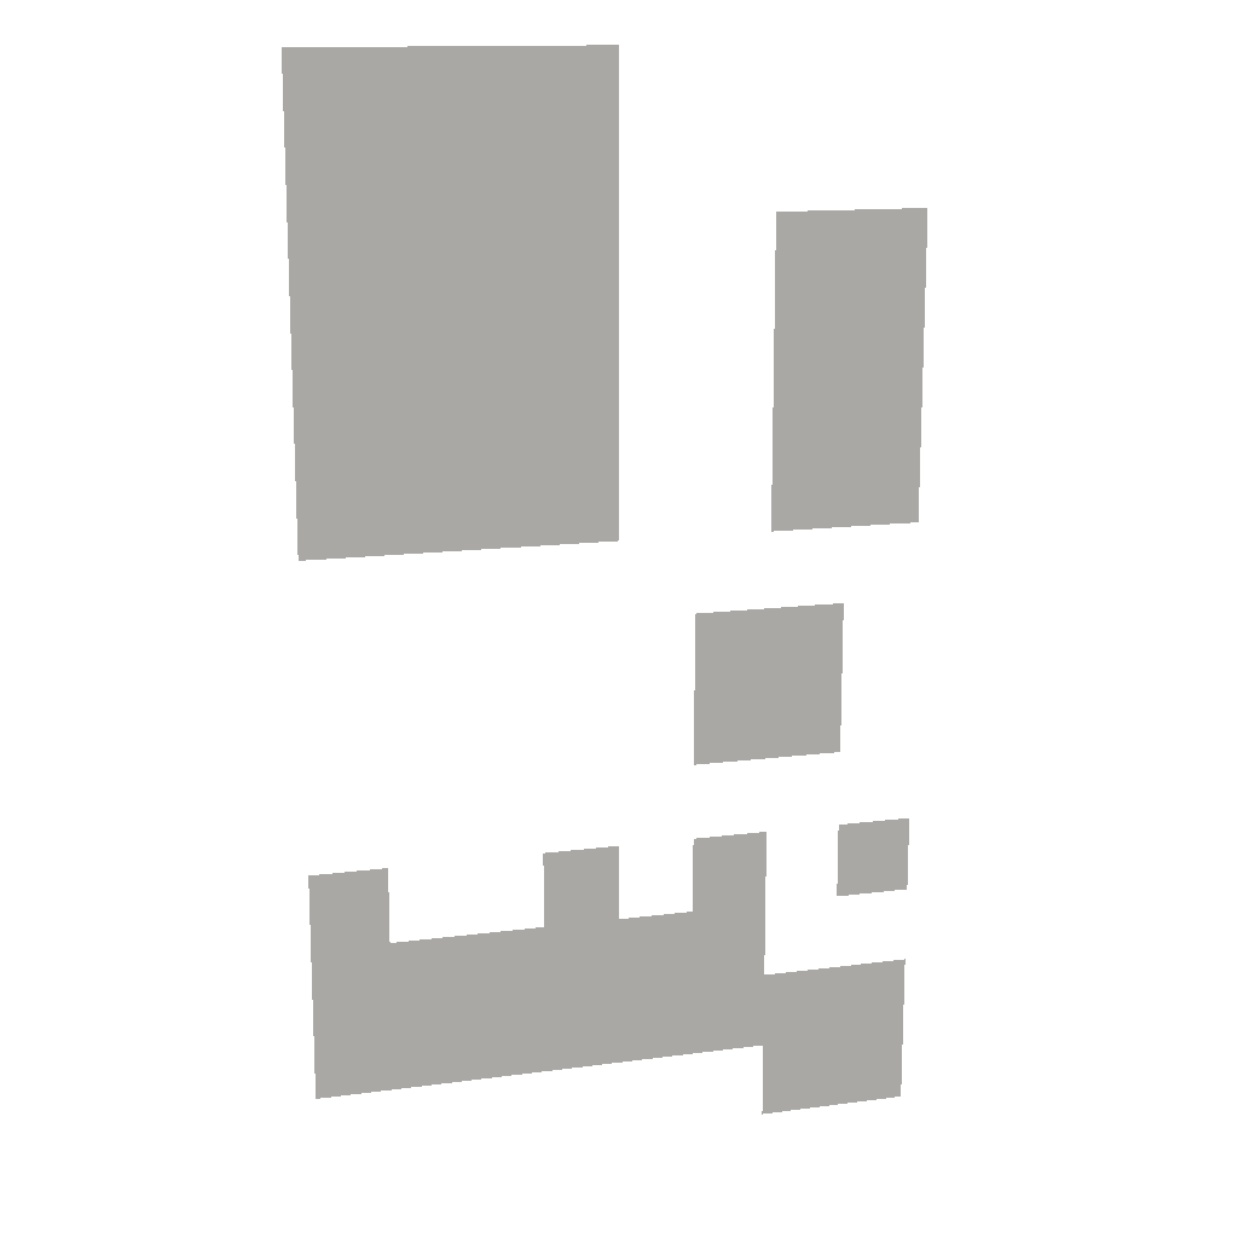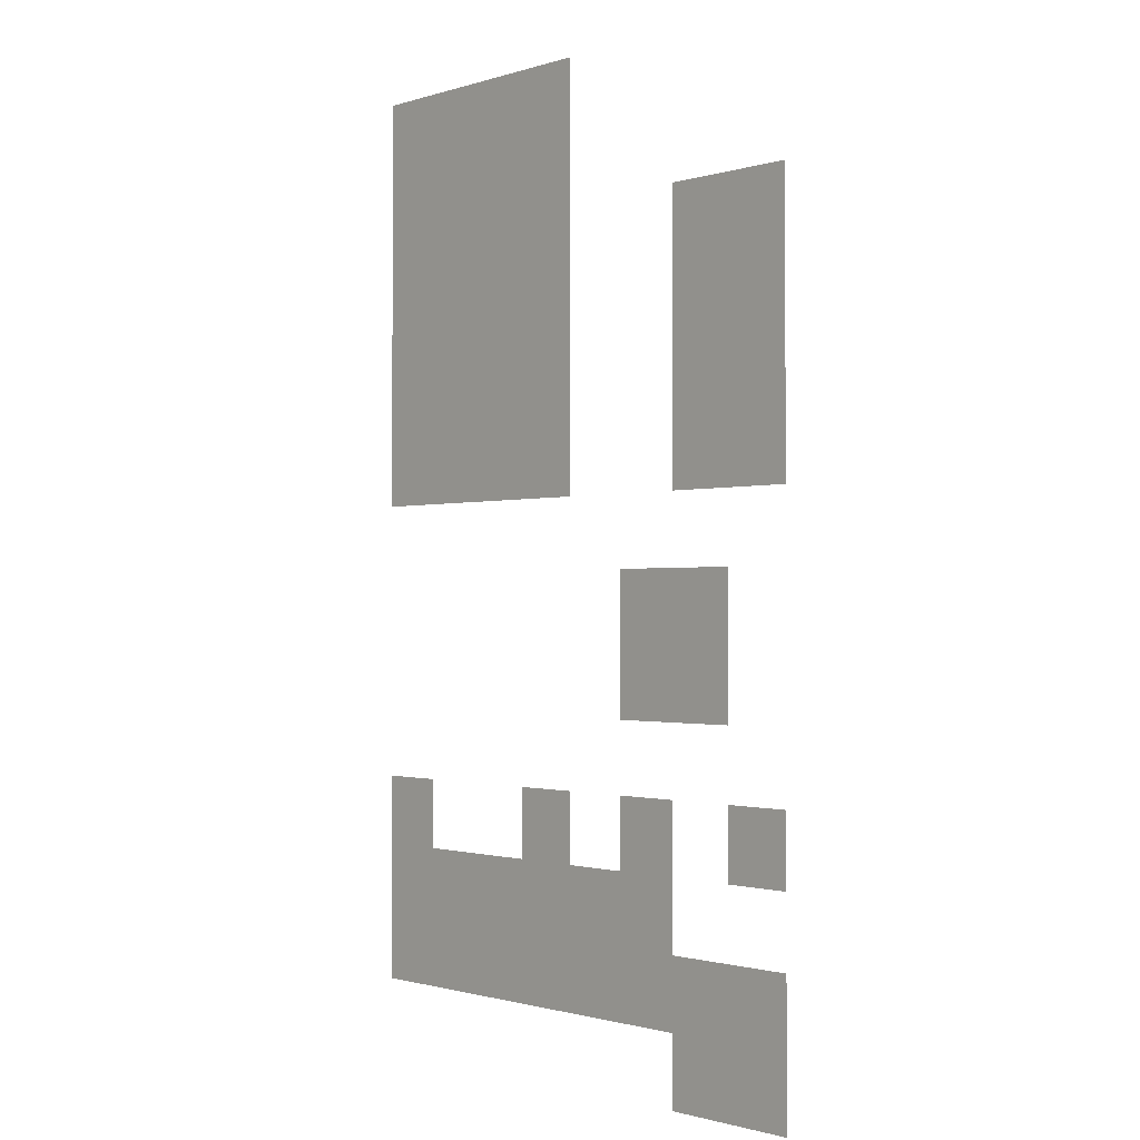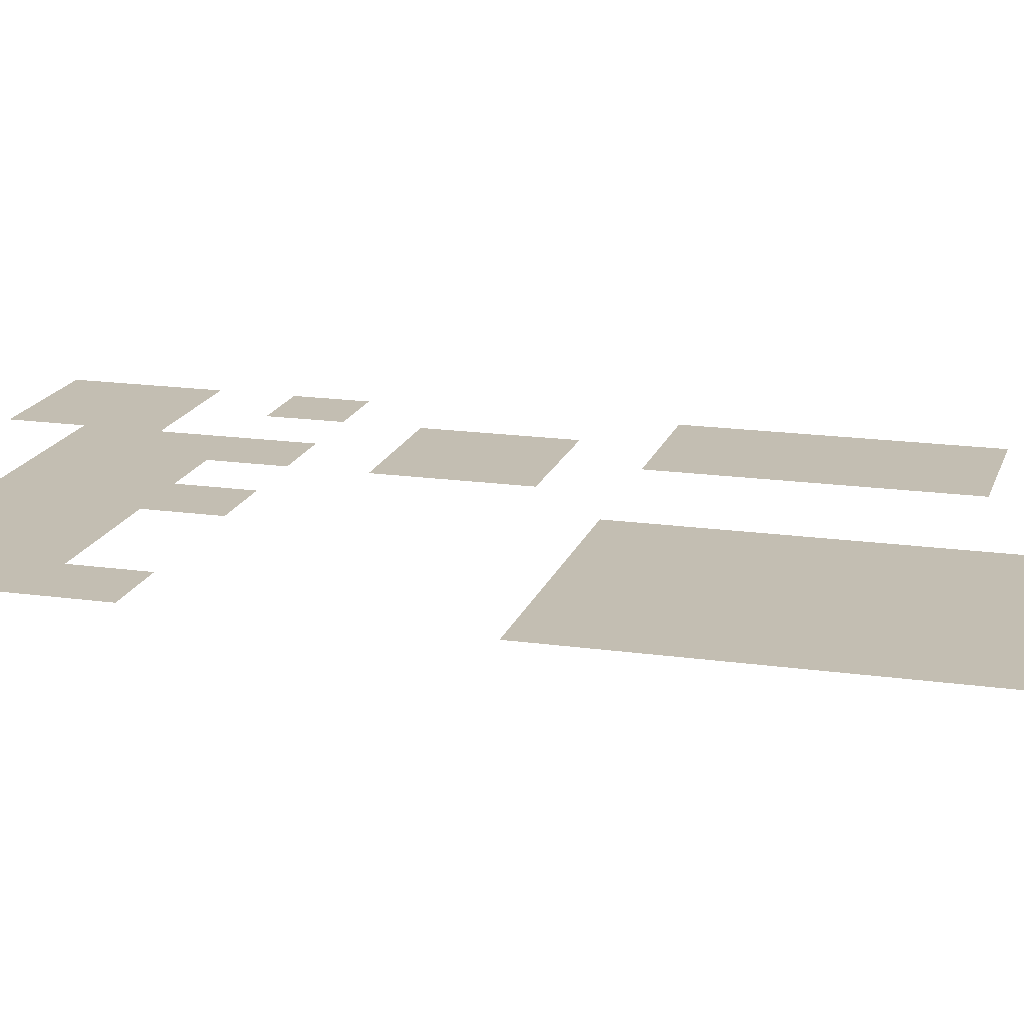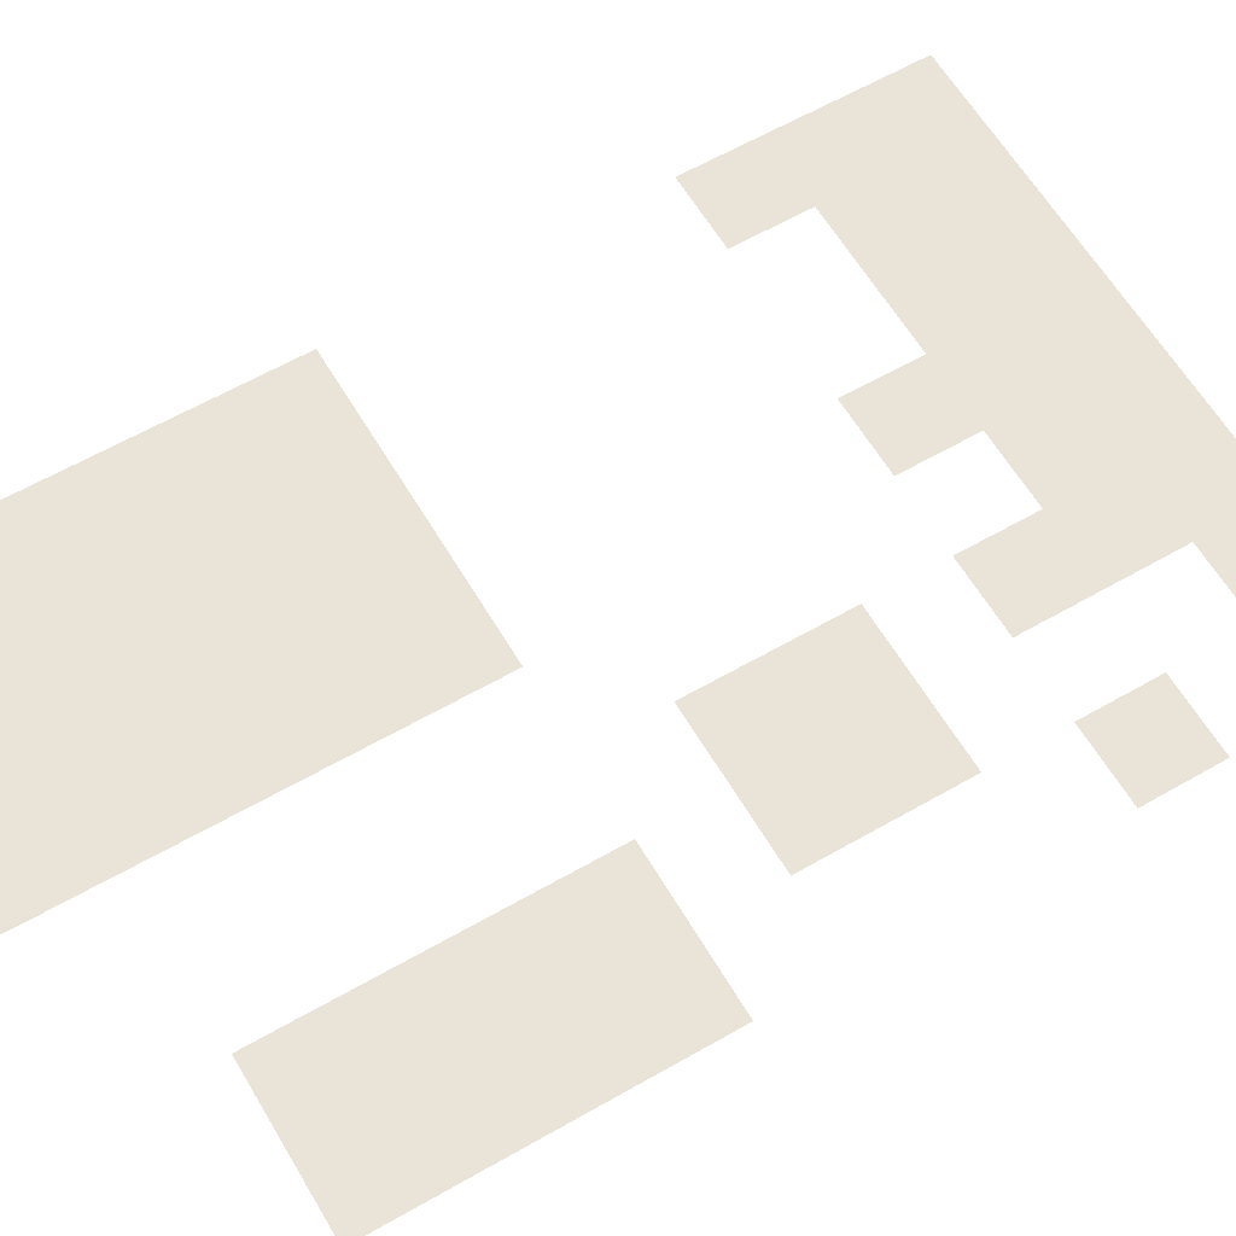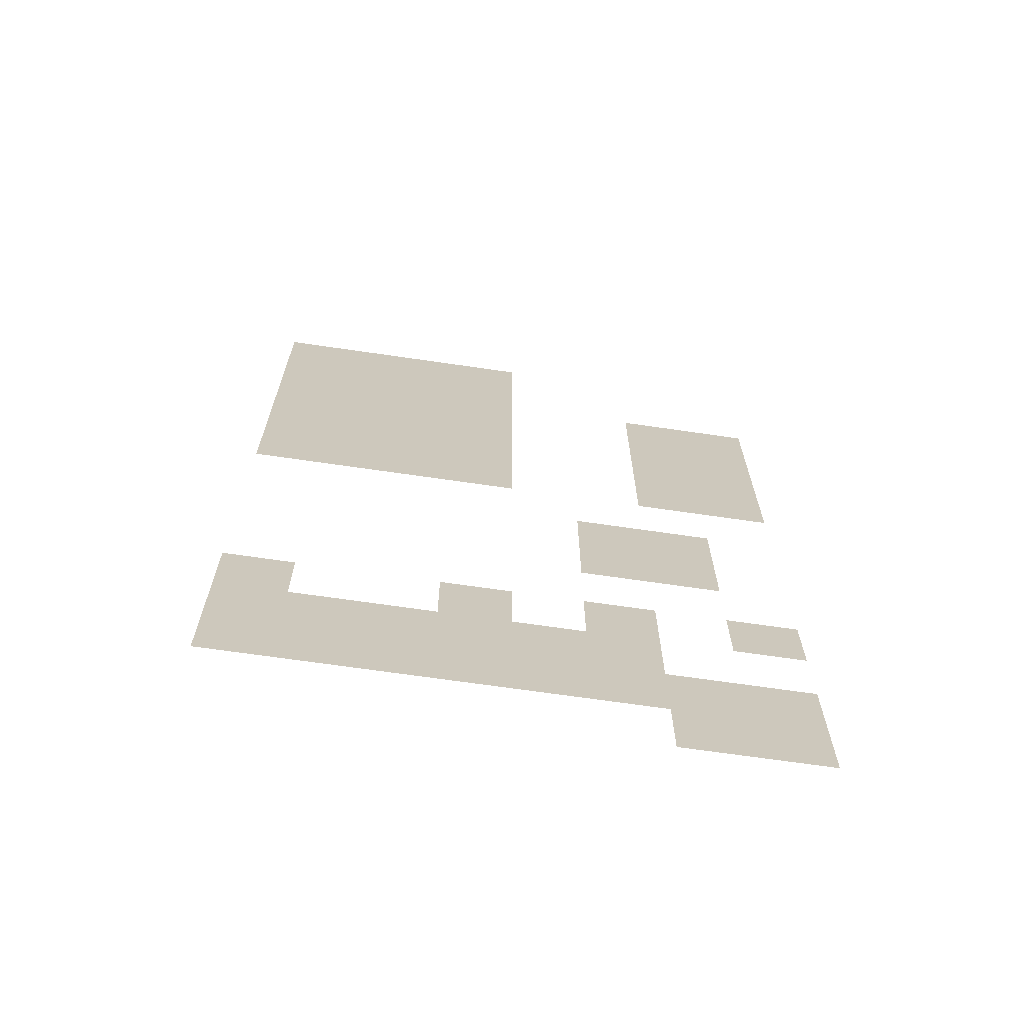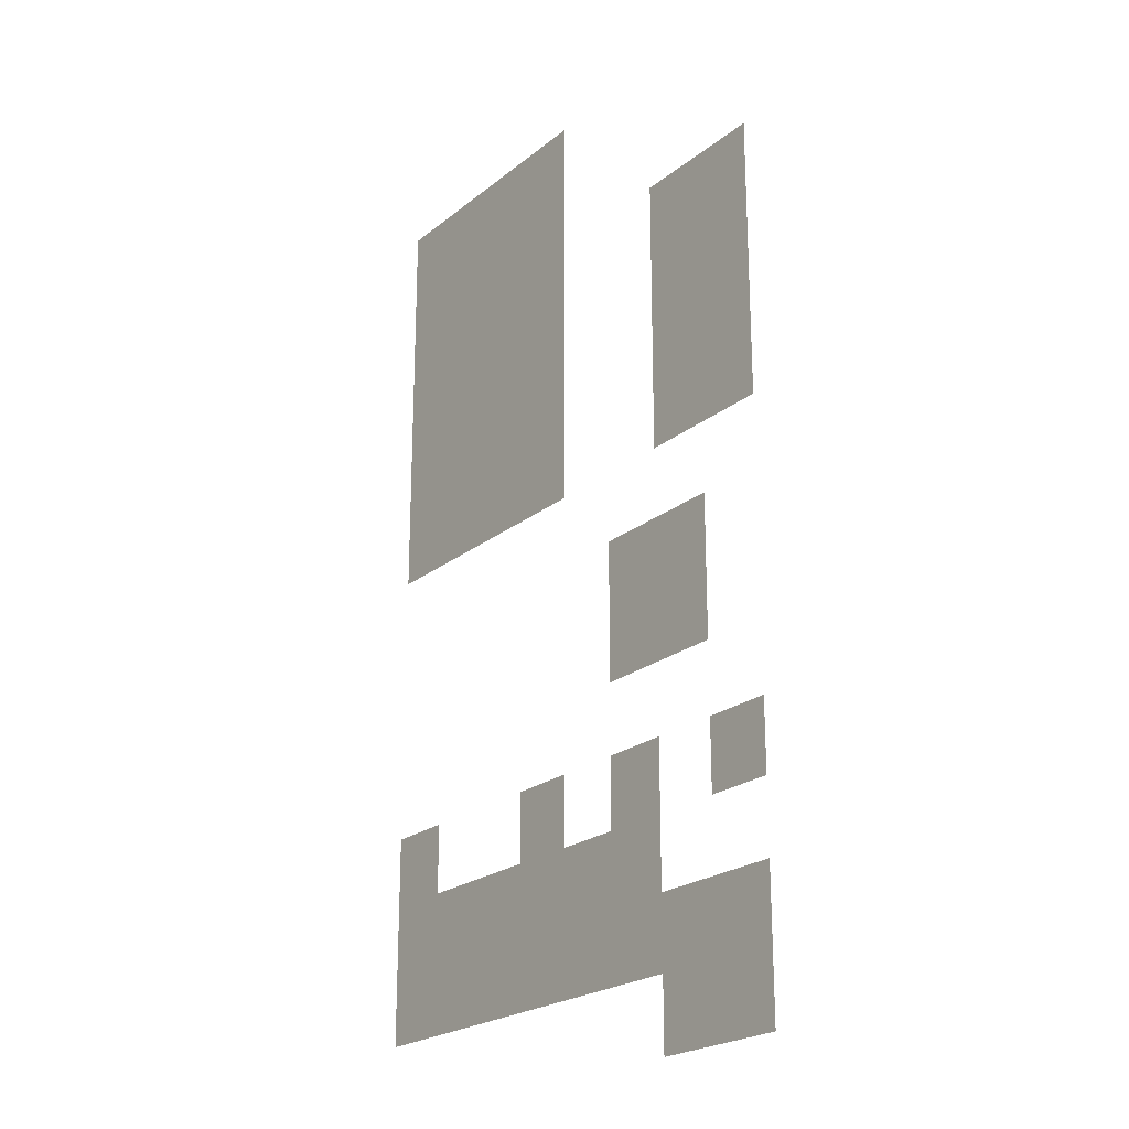
<metadata>
{"format":"obj","ext":"obj","renderer":"f3d","projection":"perspective","resolution":1024,"background":"white","views":[{"elev":14.3,"azim":164.0,"up":"+Y"},{"elev":-1.1,"azim":-131.5,"up":"+Y"},{"elev":17.4,"azim":105.7,"up":"+Z"},{"elev":61.0,"azim":-120.4,"up":"+Z"},{"elev":-68.6,"azim":171.7,"up":"+Y"},{"elev":-22.4,"azim":-126.4,"up":"+Y"}]}
</metadata>
<code>
v -4 -2 0
v -5 -2 0
v -5 -1 0
v -4 -1 0
v -5 -2 0
v -6 -2 0
v -6 -1 0
v -5 -1 0
v -6 -2 0
v -7 -2 0
v -7 -1 0
v -6 -1 0
v -7 -2 0
v -8 -2 0
v -8 -1 0
v -7 -1 0
v -4 -3 0
v -5 -3 0
v -5 -2 0
v -4 -2 0
v -5 -3 0
v -6 -3 0
v -6 -2 0
v -5 -2 0
v -6 -3 0
v -7 -3 0
v -7 -2 0
v -6 -2 0
v -7 -3 0
v -8 -3 0
v -8 -2 0
v -7 -2 0
v -4 -4 0
v -5 -4 0
v -5 -3 0
v -4 -3 0
v -5 -4 0
v -6 -4 0
v -6 -3 0
v -5 -3 0
v -6 -4 0
v -7 -4 0
v -7 -3 0
v -6 -3 0
v -7 -4 0
v -8 -4 0
v -8 -3 0
v -7 -3 0
v -10 -4 0
v -11 -4 0
v -11 -3 0
v -10 -3 0
v -11 -4 0
v -12 -4 0
v -12 -3 0
v -11 -3 0
v -4 -5 0
v -5 -5 0
v -5 -4 0
v -4 -4 0
v -5 -5 0
v -6 -5 0
v -6 -4 0
v -5 -4 0
v -6 -5 0
v -7 -5 0
v -7 -4 0
v -6 -4 0
v -7 -5 0
v -8 -5 0
v -8 -4 0
v -7 -4 0
v -10 -5 0
v -11 -5 0
v -11 -4 0
v -10 -4 0
v -11 -5 0
v -12 -5 0
v -12 -4 0
v -11 -4 0
v -4 -6 0
v -5 -6 0
v -5 -5 0
v -4 -5 0
v -5 -6 0
v -6 -6 0
v -6 -5 0
v -5 -5 0
v -6 -6 0
v -7 -6 0
v -7 -5 0
v -6 -5 0
v -7 -6 0
v -8 -6 0
v -8 -5 0
v -7 -5 0
v -10 -6 0
v -11 -6 0
v -11 -5 0
v -10 -5 0
v -11 -6 0
v -12 -6 0
v -12 -5 0
v -11 -5 0
v -4 -7 0
v -5 -7 0
v -5 -6 0
v -4 -6 0
v -5 -7 0
v -6 -7 0
v -6 -6 0
v -5 -6 0
v -6 -7 0
v -7 -7 0
v -7 -6 0
v -6 -6 0
v -7 -7 0
v -8 -7 0
v -8 -6 0
v -7 -6 0
v -10 -7 0
v -11 -7 0
v -11 -6 0
v -10 -6 0
v -11 -7 0
v -12 -7 0
v -12 -6 0
v -11 -6 0
v -9 -9 0
v -10 -9 0
v -10 -8 0
v -9 -8 0
v -10 -9 0
v -11 -9 0
v -11 -8 0
v -10 -8 0
v -9 -10 0
v -10 -10 0
v -10 -9 0
v -9 -9 0
v -10 -10 0
v -11 -10 0
v -11 -9 0
v -10 -9 0
v -4 -12 0
v -5 -12 0
v -5 -11 0
v -4 -11 0
v -7 -12 0
v -8 -12 0
v -8 -11 0
v -7 -11 0
v -9 -12 0
v -10 -12 0
v -10 -11 0
v -9 -11 0
v -11 -12 0
v -12 -12 0
v -12 -11 0
v -11 -11 0
v -4 -13 0
v -5 -13 0
v -5 -12 0
v -4 -12 0
v -5 -13 0
v -6 -13 0
v -6 -12 0
v -5 -12 0
v -6 -13 0
v -7 -13 0
v -7 -12 0
v -6 -12 0
v -7 -13 0
v -8 -13 0
v -8 -12 0
v -7 -12 0
v -8 -13 0
v -9 -13 0
v -9 -12 0
v -8 -12 0
v -9 -13 0
v -10 -13 0
v -10 -12 0
v -9 -12 0
v -4 -14 0
v -5 -14 0
v -5 -13 0
v -4 -13 0
v -5 -14 0
v -6 -14 0
v -6 -13 0
v -5 -13 0
v -6 -14 0
v -7 -14 0
v -7 -13 0
v -6 -13 0
v -7 -14 0
v -8 -14 0
v -8 -13 0
v -7 -13 0
v -8 -14 0
v -9 -14 0
v -9 -13 0
v -8 -13 0
v -9 -14 0
v -10 -14 0
v -10 -13 0
v -9 -13 0
v -10 -14 0
v -11 -14 0
v -11 -13 0
v -10 -13 0
v -11 -14 0
v -12 -14 0
v -12 -13 0
v -11 -13 0
v -10 -15 0
v -11 -15 0
v -11 -14 0
v -10 -14 0
v -11 -15 0
v -12 -15 0
v -12 -14 0
v -11 -14 0
g escenaNorte_2_mesh_0210
f 1 2 3 4
f 5 6 7 8
f 9 10 11 12
f 13 14 15 16
f 17 18 19 20
f 21 22 23 24
f 25 26 27 28
f 29 30 31 32
f 33 34 35 36
f 37 38 39 40
f 41 42 43 44
f 45 46 47 48
f 49 50 51 52
f 53 54 55 56
f 57 58 59 60
f 61 62 63 64
f 65 66 67 68
f 69 70 71 72
f 73 74 75 76
f 77 78 79 80
f 81 82 83 84
f 85 86 87 88
f 89 90 91 92
f 93 94 95 96
f 97 98 99 100
f 101 102 103 104
f 105 106 107 108
f 109 110 111 112
f 113 114 115 116
f 117 118 119 120
f 121 122 123 124
f 125 126 127 128
f 129 130 131 132
f 133 134 135 136
f 137 138 139 140
f 141 142 143 144
f 145 146 147 148
f 149 150 151 152
f 153 154 155 156
f 157 158 159 160
f 161 162 163 164
f 165 166 167 168
f 169 170 171 172
f 173 174 175 176
f 177 178 179 180
f 181 182 183 184
f 185 186 187 188
f 189 190 191 192
f 193 194 195 196
f 197 198 199 200
f 201 202 203 204
f 205 206 207 208
f 209 210 211 212
f 213 214 215 216
f 217 218 219 220
f 221 222 223 224

</code>
